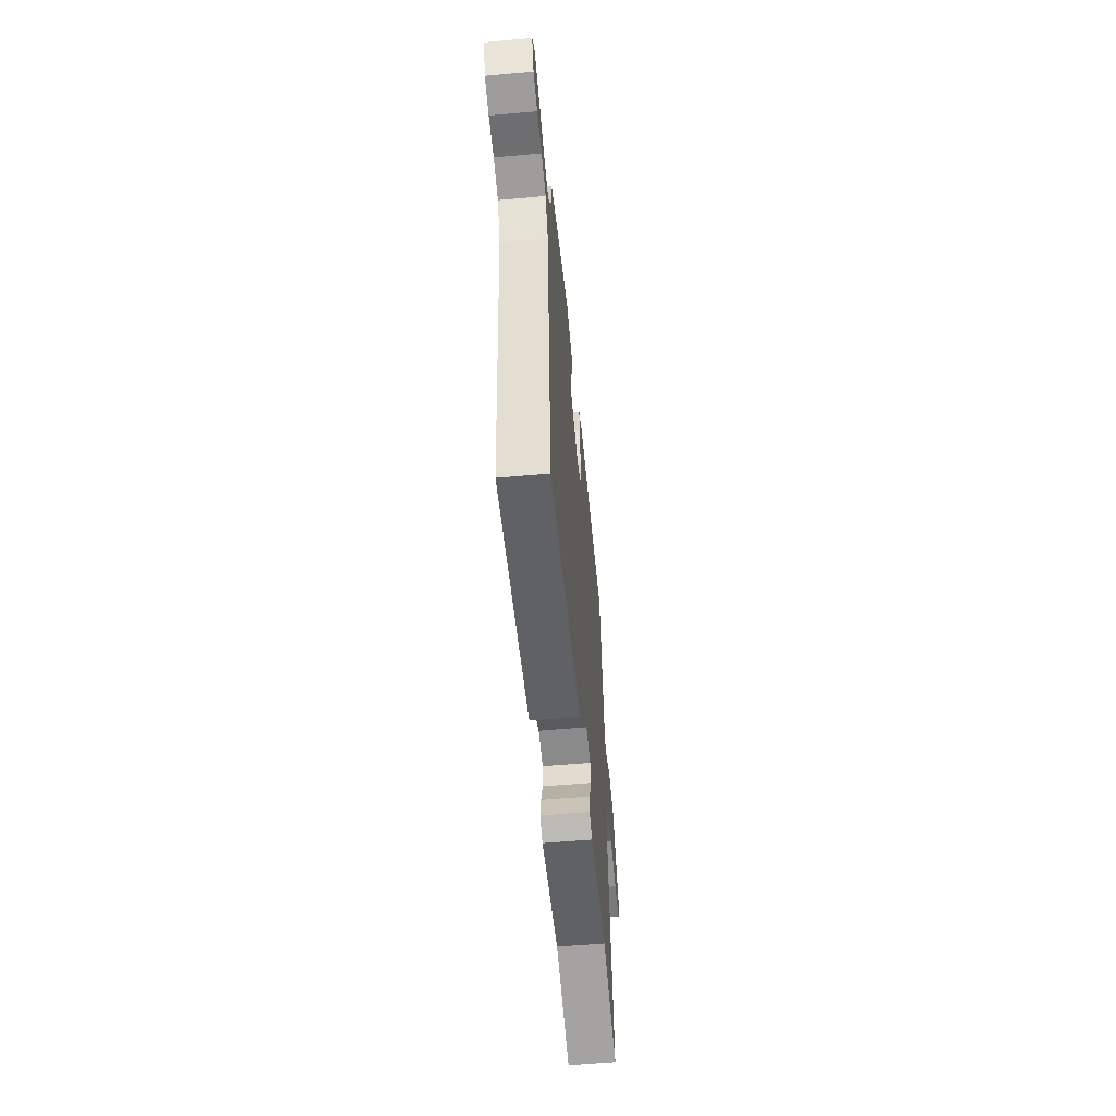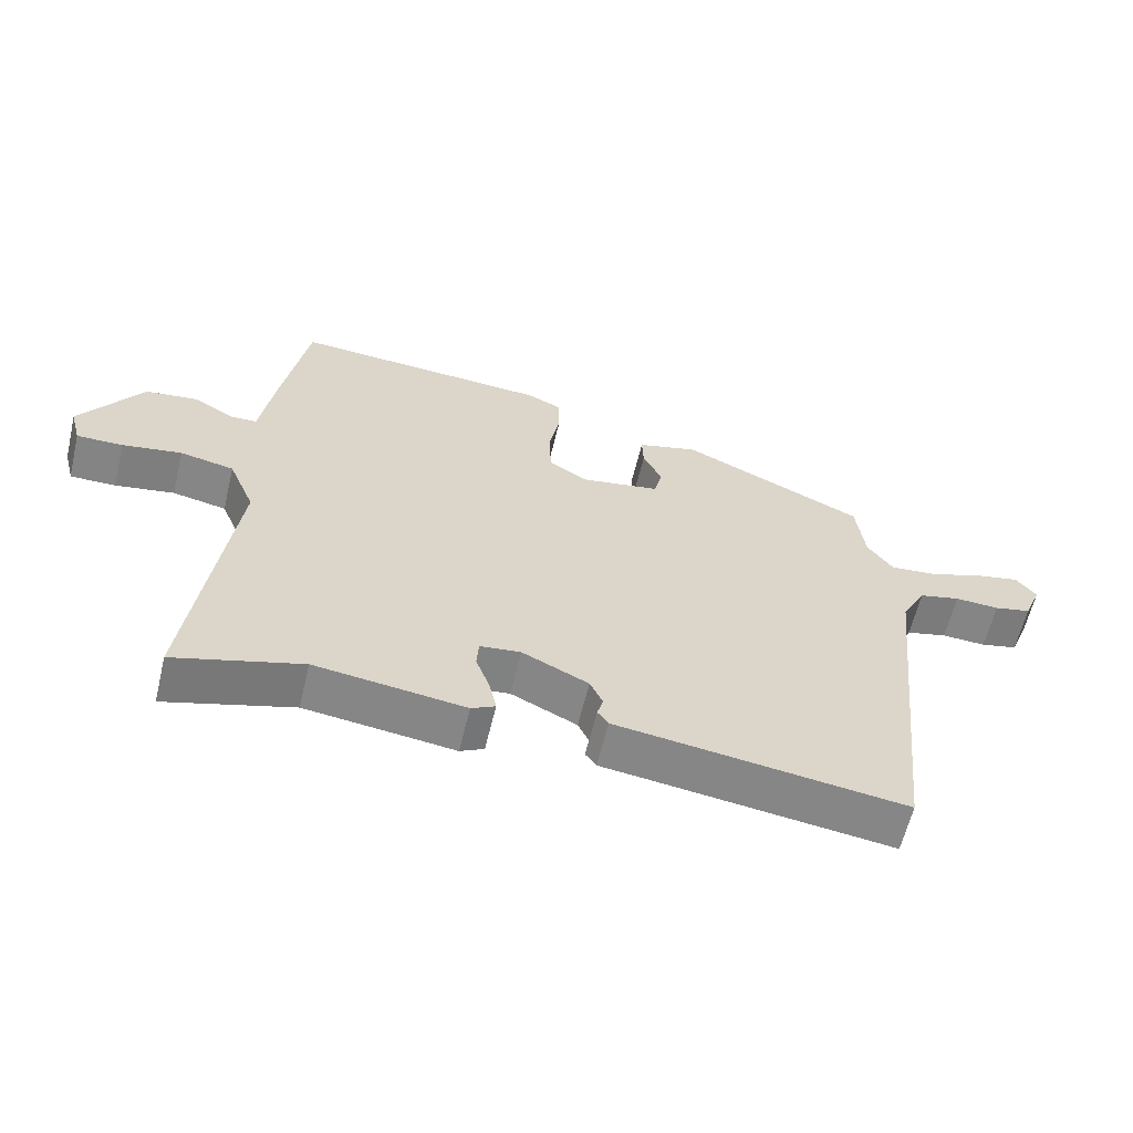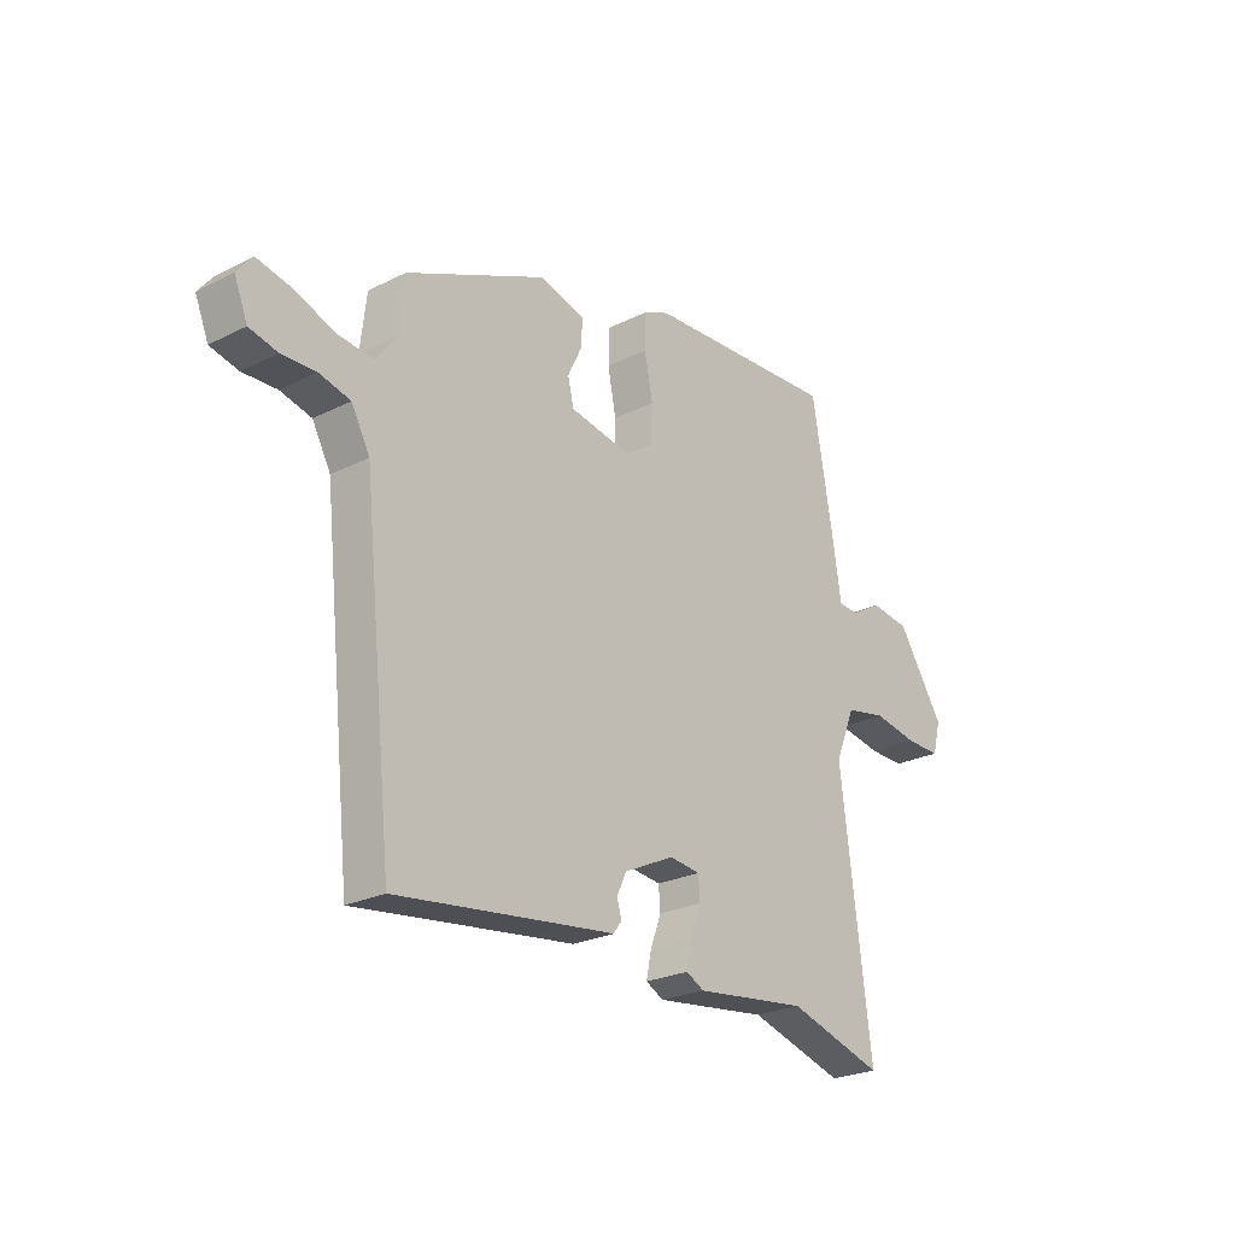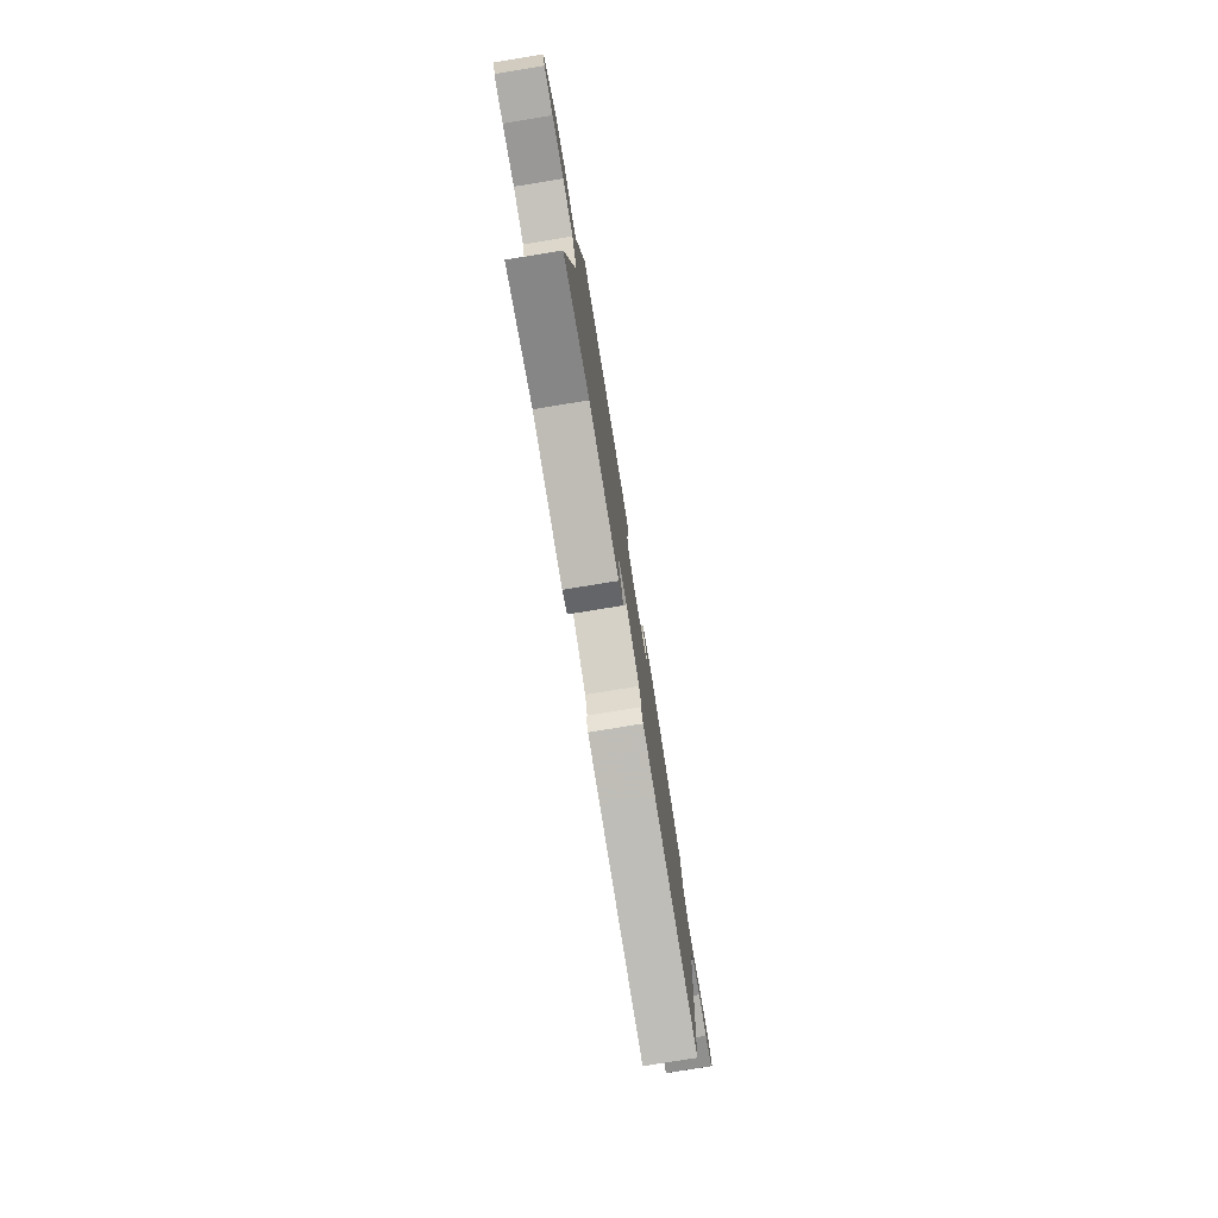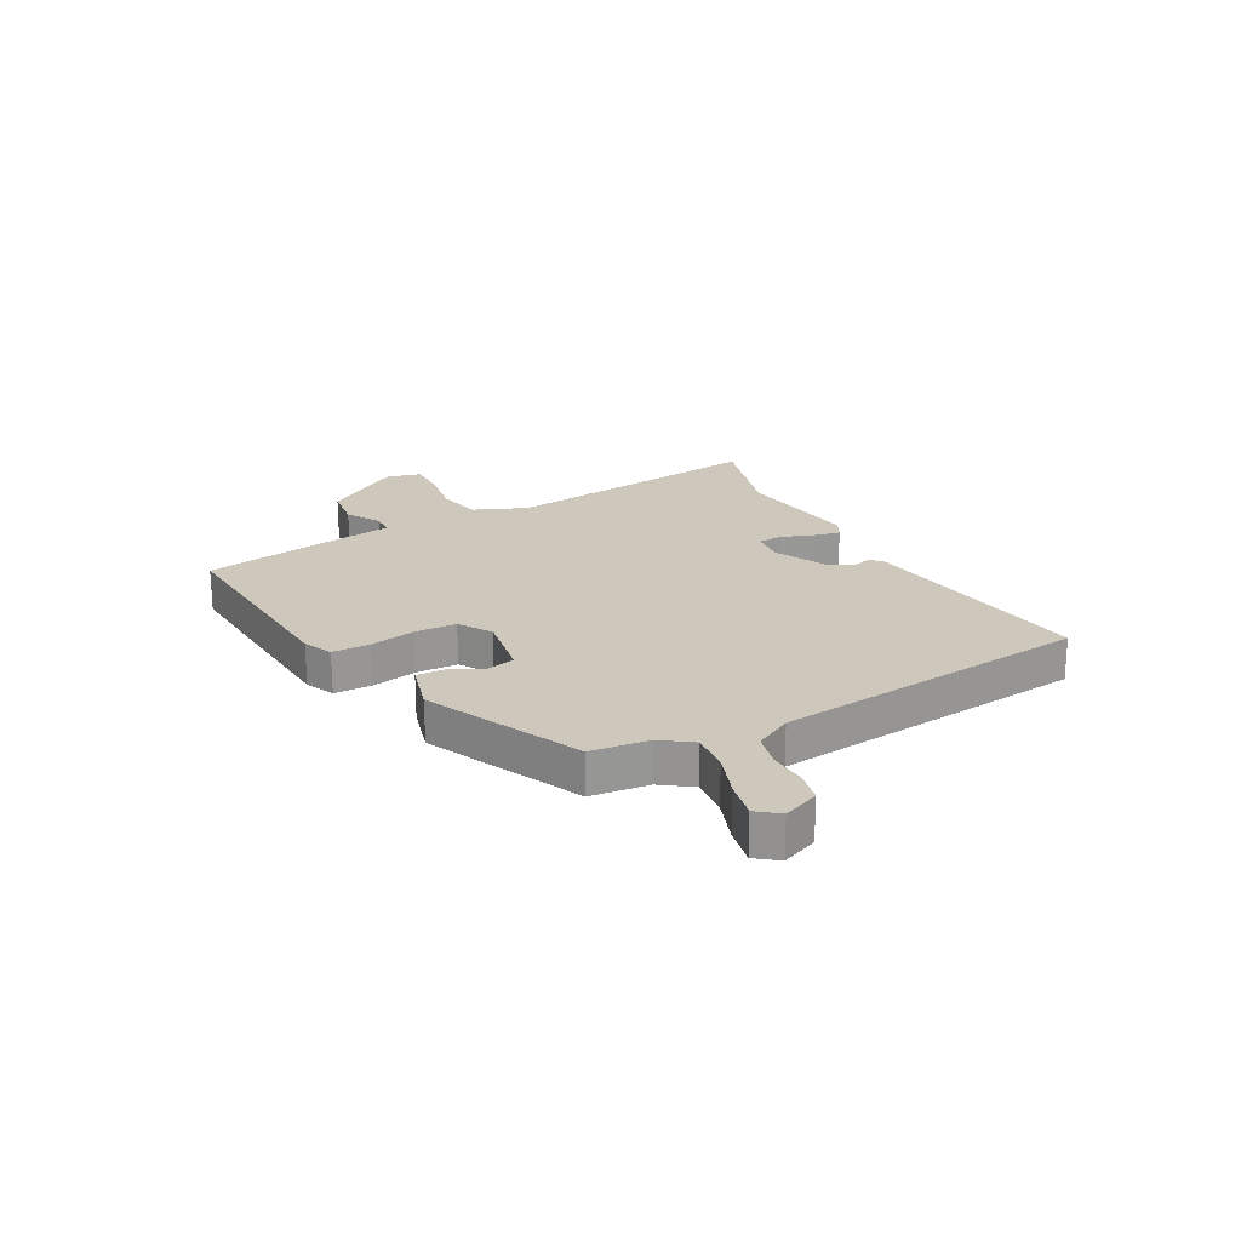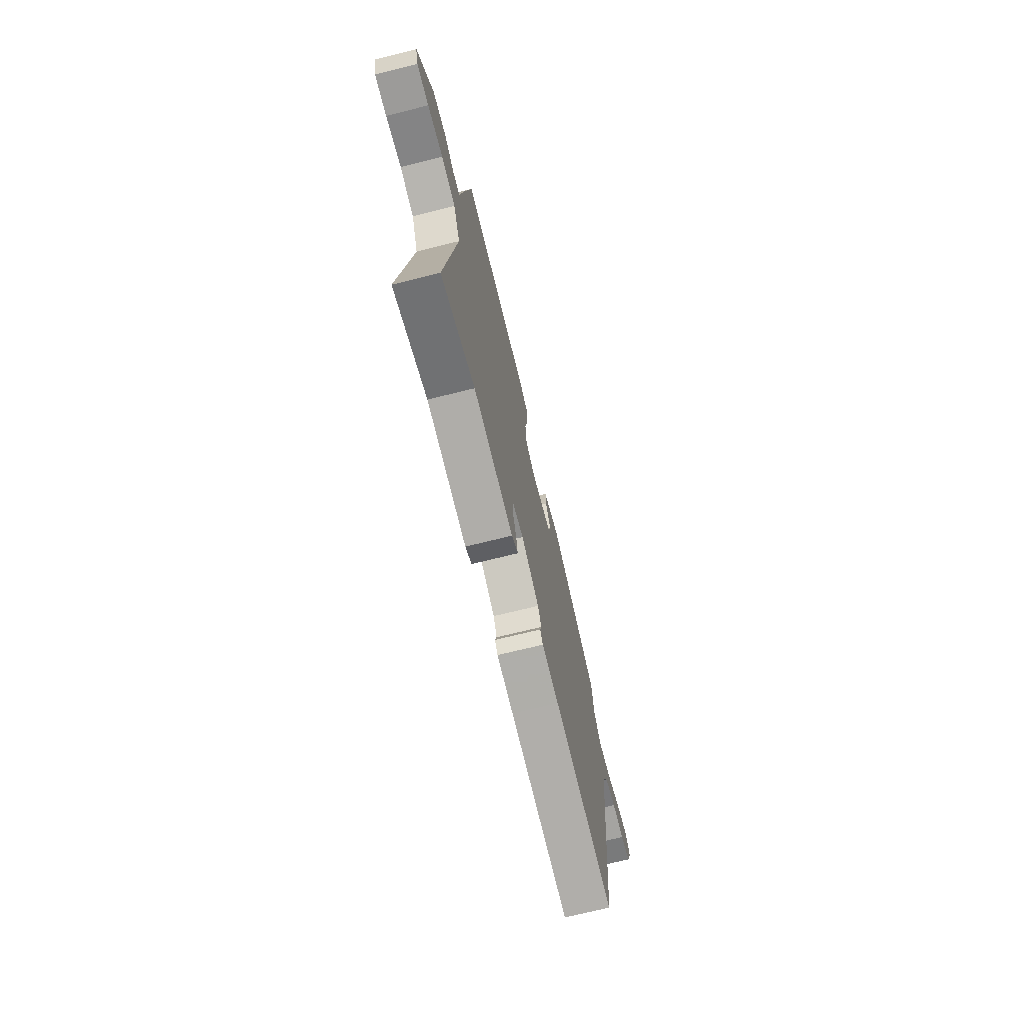
<metadata>
{"format":"obj","ext":"obj","renderer":"f3d","projection":"perspective","resolution":1024,"background":"white","views":[{"elev":-57.0,"azim":95.3,"up":"+Z"},{"elev":-61.4,"azim":-13.5,"up":"+Z"},{"elev":-24.7,"azim":129.3,"up":"+Z"},{"elev":-78.1,"azim":-80.7,"up":"+Z"},{"elev":21.9,"azim":61.5,"up":"+Y"},{"elev":-70.7,"azim":-76.0,"up":"+Z"}]}
</metadata>
<code>
v -0.498 0.07 0.562
v -0.117 0.07 0.538
v -0.066 0.07 0.515
v -0.065 0.07 0.449
v -0.081 0.07 0.367
v -0.078 0.07 0.295
v -0.021 0.07 0.259
v 0.097 0.07 0.28
v 0.109 0.07 0.329
v 0.081 0.07 0.387
v 0.079 0.07 0.437
v 0.169 0.07 0.462
v 0.441 0.07 0.337
v 0.453 0.07 0.234
v 0.491 0.07 0.181
v 0.561 0.07 0.188
v 0.641 0.07 0.217
v 0.707 0.07 0.231
v 0.737 0.07 0.193
v 0.711 0.07 0.129
v 0.656 0.07 0.116
v 0.59 0.07 0.119
v 0.529 0.07 0.104
v 0.493 0.07 0.038
v 0.433 0.07 -0.523
v 0.1 0.07 -0.479
v 0.007 0.07 -0.467
v -0.009 0.07 -0.445
v 0 0.07 -0.414
v -0.019 0.07 -0.374
v -0.117 0.07 -0.327
v -0.177 0.07 -0.334
v -0.18 0.07 -0.377
v -0.159 0.07 -0.434
v -0.149 0.07 -0.482
v -0.184 0.07 -0.5
v -0.405 0.07 -0.472
v -0.592 0.07 -0.527
v -0.533 0.07 -0.056
v -0.572 0.07 0.038
v -0.652 0.07 0.054
v -0.74 0.07 0.039
v -0.808 0.07 0.038
v -0.824 0.07 0.098
v -0.733 0.07 0.237
v -0.656 0.07 0.247
v -0.596 0.07 0.212
v -0.556 0.07 0.214
v -0.537 0.07 0.336
v -0.498 0 0.562
v -0.117 0 0.538
v -0.066 0 0.515
v -0.065 0 0.449
v -0.081 0 0.367
v -0.078 0 0.295
v -0.021 0 0.259
v 0.097 0 0.28
v 0.109 0 0.329
v 0.081 0 0.387
v 0.079 0 0.437
v 0.169 0 0.462
v 0.441 0 0.337
v 0.453 0 0.234
v 0.491 0 0.181
v 0.561 0 0.188
v 0.641 0 0.217
v 0.707 0 0.231
v 0.737 0 0.193
v 0.711 0 0.129
v 0.656 0 0.116
v 0.59 0 0.119
v 0.529 0 0.104
v 0.493 0 0.038
v 0.433 0 -0.523
v 0.1 0 -0.479
v 0.007 0 -0.467
v -0.009 0 -0.445
v 0 0 -0.414
v -0.019 0 -0.374
v -0.117 0 -0.327
v -0.177 0 -0.334
v -0.18 0 -0.377
v -0.159 0 -0.434
v -0.149 0 -0.482
v -0.184 0 -0.5
v -0.405 0 -0.472
v -0.592 0 -0.527
v -0.533 0 -0.056
v -0.572 0 0.038
v -0.652 0 0.054
v -0.74 0 0.039
v -0.808 0 0.038
v -0.824 0 0.098
v -0.733 0 0.237
v -0.656 0 0.247
v -0.596 0 0.212
v -0.556 0 0.214
v -0.537 0 0.336
f 48 49 1 2
f 44 45 46 47
f 44 47 48
f 41 42 43 44
f 40 41 44 48
f 39 40 48 2
f 37 38 39 2
f 33 34 35 36
f 33 36 37
f 32 33 37 2
f 26 27 28 29
f 24 25 26 29
f 23 24 29 30
f 19 20 21 22
f 19 22 23
f 16 17 18 19
f 15 16 19 23
f 14 15 23 30
f 9 10 11 12
f 8 9 12 13
f 7 8 13 14
f 2 3 4 5
f 31 32 2 5
f 7 14 30 31
f 6 7 31
f 5 6 31
f 51 50 98 97
f 96 95 94 93
f 97 96 93
f 93 92 91 90
f 97 93 90 89
f 51 97 89 88
f 51 88 87 86
f 85 84 83 82
f 86 85 82
f 51 86 82 81
f 78 77 76 75
f 78 75 74 73
f 79 78 73 72
f 71 70 69 68
f 72 71 68
f 68 67 66 65
f 72 68 65 64
f 79 72 64 63
f 61 60 59 58
f 62 61 58 57
f 63 62 57 56
f 54 53 52 51
f 54 51 81 80
f 80 79 63 56
f 80 56 55
f 80 55 54
f 1 50 51 2
f 2 51 52 3
f 3 52 53 4
f 4 53 54 5
f 5 54 55 6
f 6 55 56 7
f 7 56 57 8
f 8 57 58 9
f 9 58 59 10
f 10 59 60 11
f 11 60 61 12
f 12 61 62 13
f 13 62 63 14
f 14 63 64 15
f 15 64 65 16
f 16 65 66 17
f 17 66 67 18
f 18 67 68 19
f 19 68 69 20
f 20 69 70 21
f 21 70 71 22
f 22 71 72 23
f 23 72 73 24
f 24 73 74 25
f 25 74 75 26
f 26 75 76 27
f 27 76 77 28
f 28 77 78 29
f 29 78 79 30
f 30 79 80 31
f 31 80 81 32
f 32 81 82 33
f 33 82 83 34
f 34 83 84 35
f 35 84 85 36
f 36 85 86 37
f 37 86 87 38
f 38 87 88 39
f 39 88 89 40
f 40 89 90 41
f 41 90 91 42
f 42 91 92 43
f 43 92 93 44
f 44 93 94 45
f 45 94 95 46
f 46 95 96 47
f 47 96 97 48
f 48 97 98 49
f 49 98 50 1

</code>
